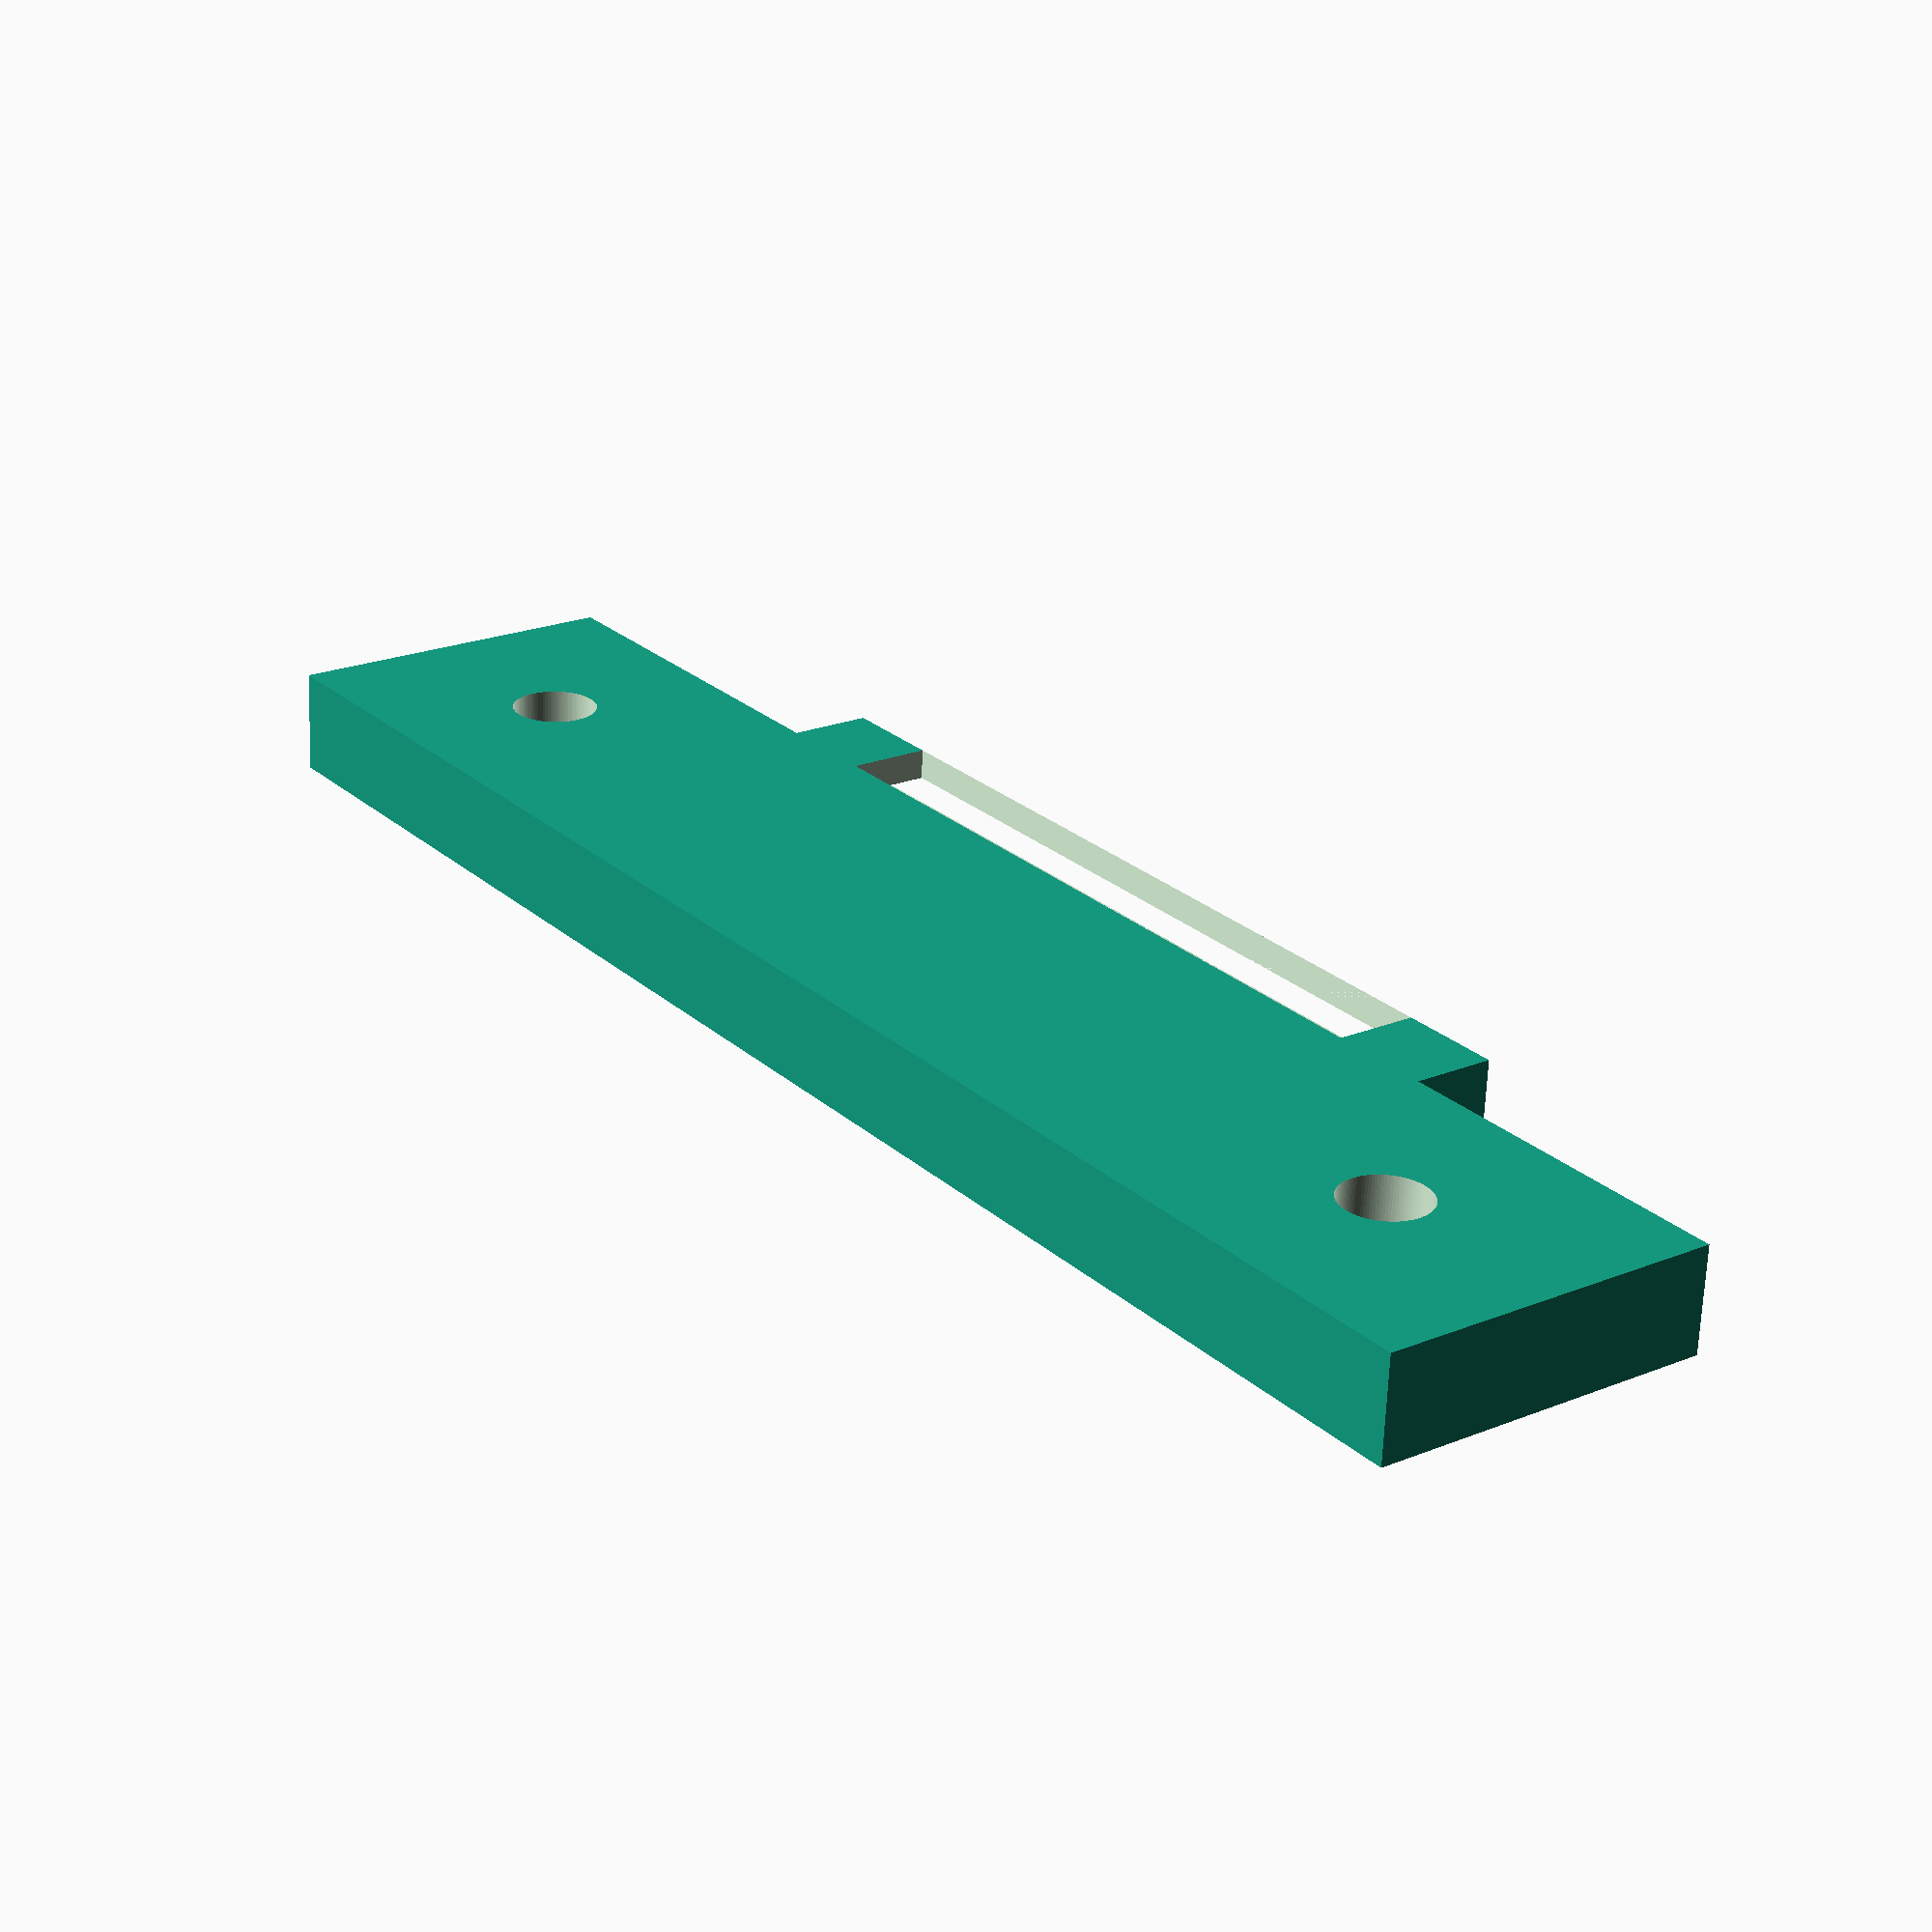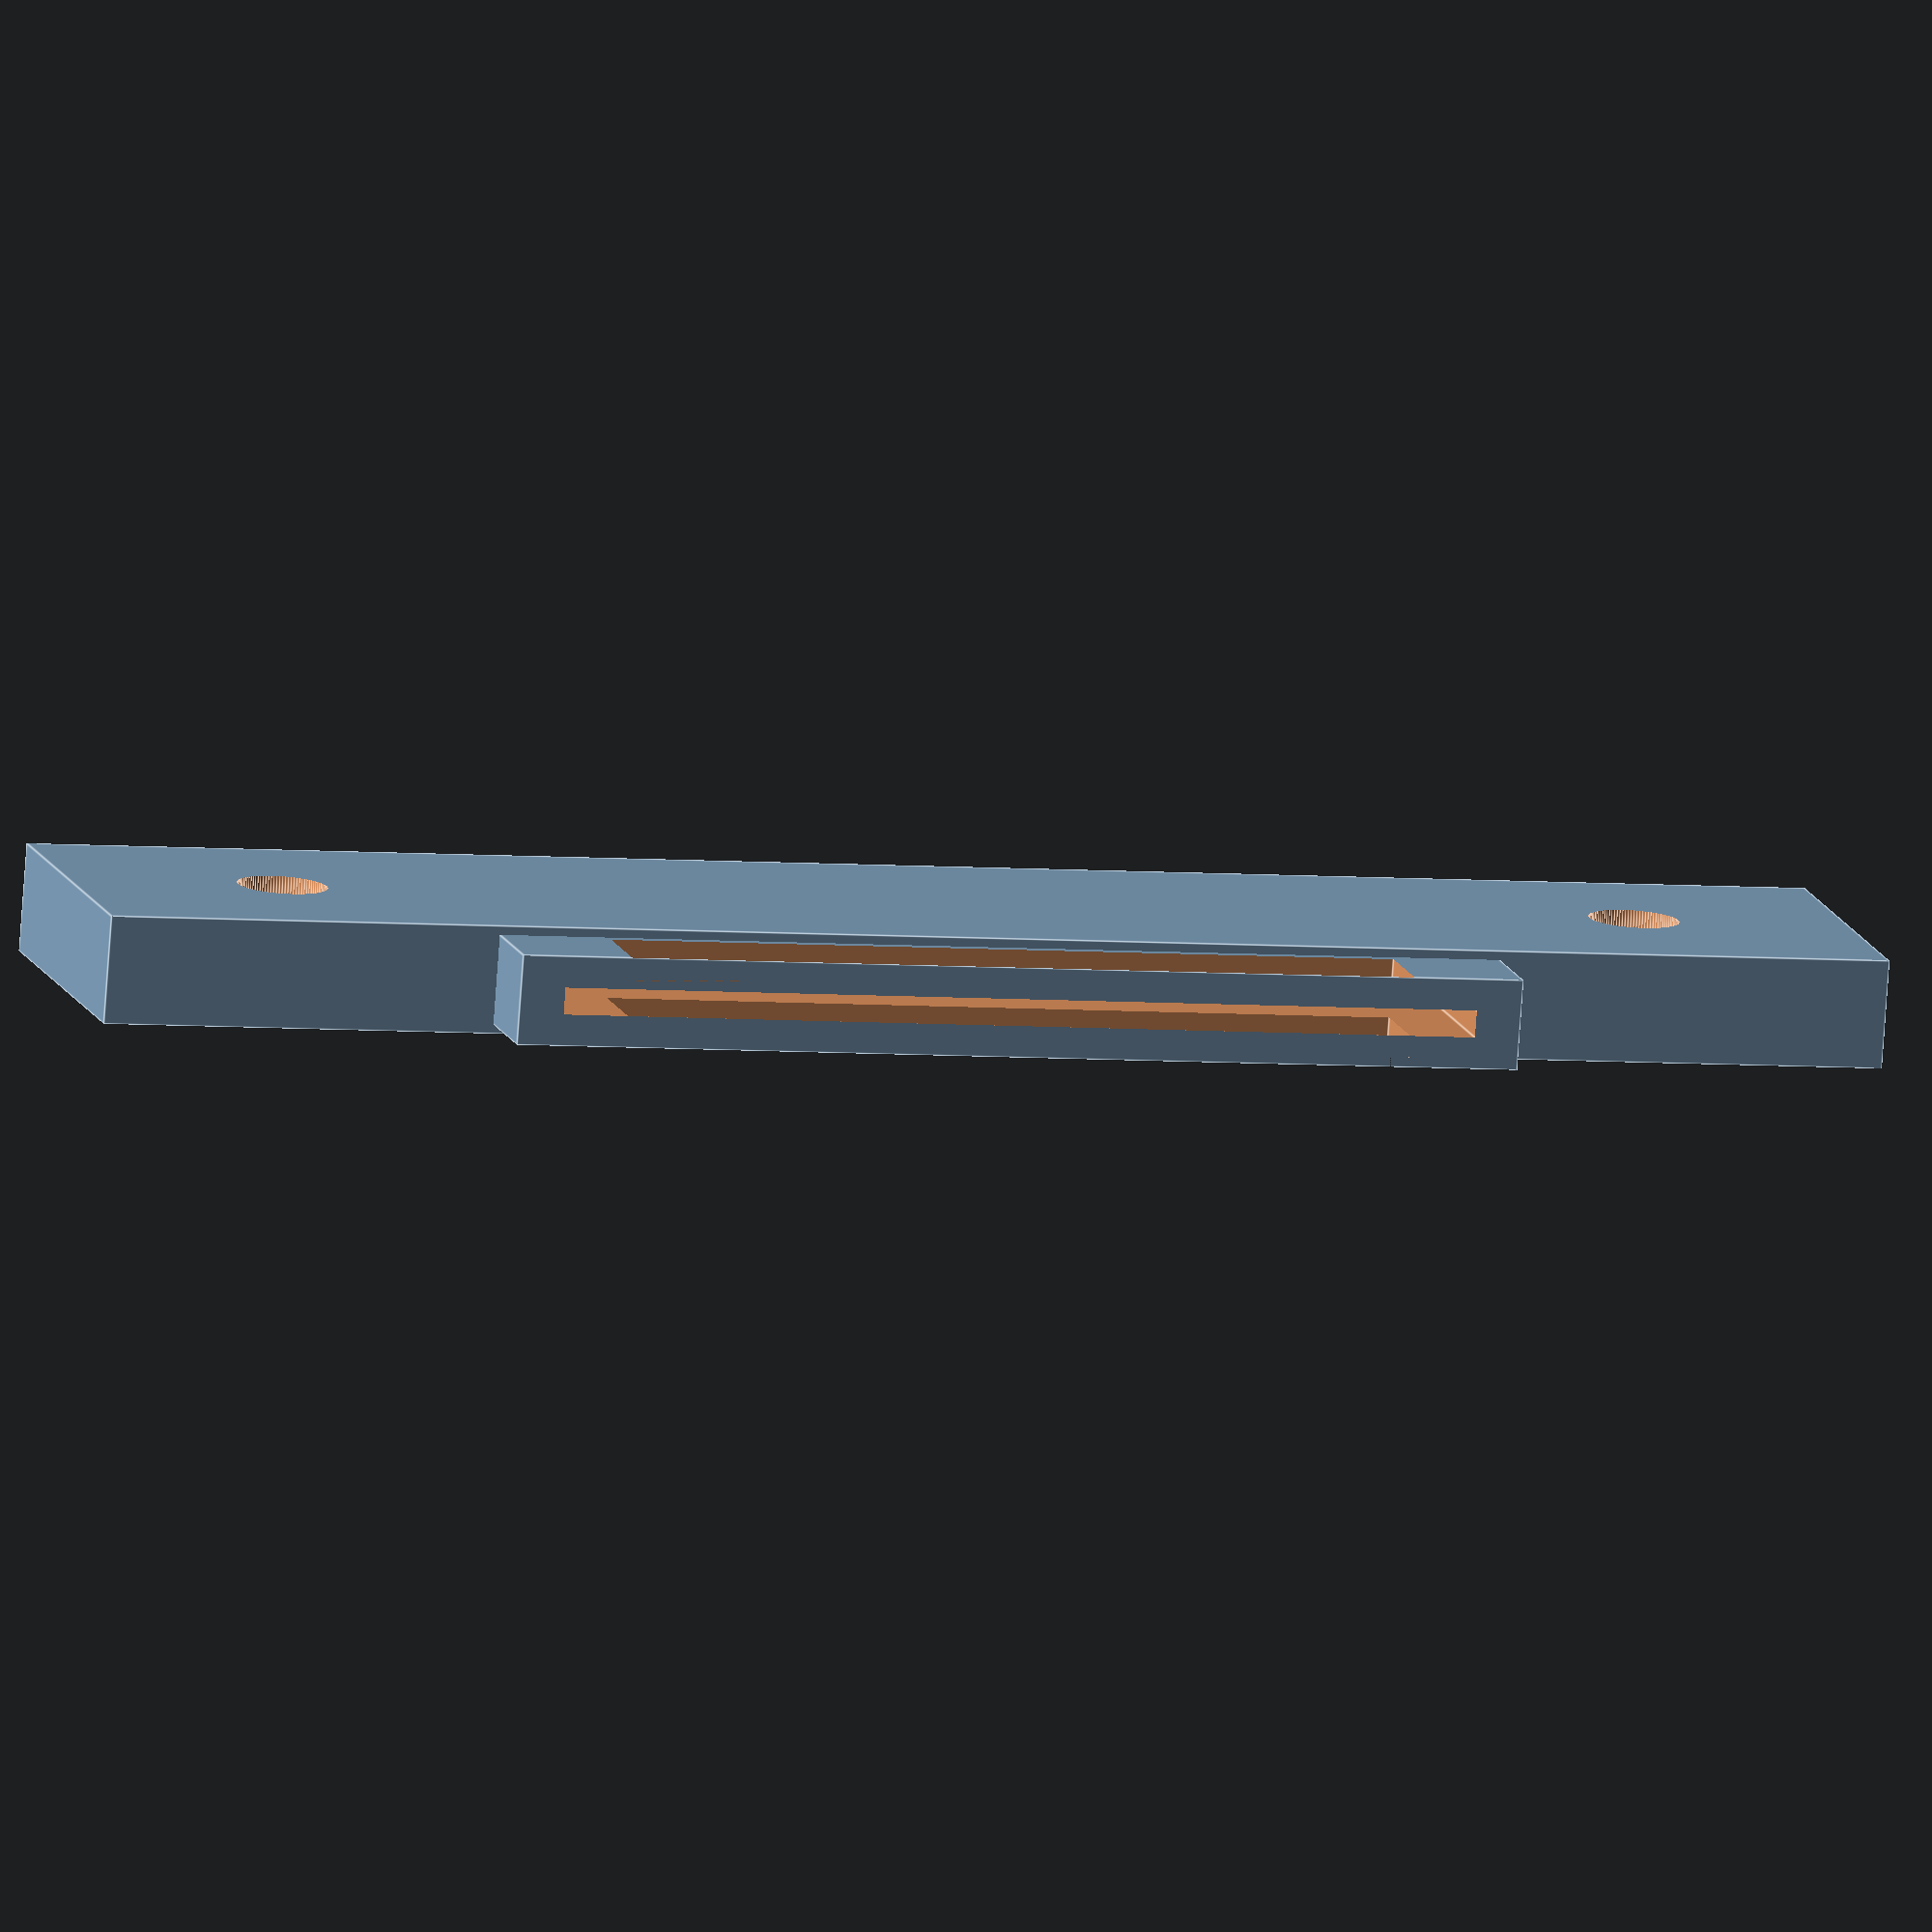
<openscad>
$fn=100;

wall_dist=150;
thickness=6;
width=80;
width2=100;
height=20;

screw_dia=4;
screw_dia2=5;
screw_head=8;
screw_offs=width/4*1.3;

screw_dist=76;

back=25;

base_width=43.4;
base_height=9.1;

back=3;

module screwhole()
{
  cylinder(d=screw_dia, h=thickness+1, center=true);
  translate([0, 0, thickness/2]) mirror([0, 0, 1]) cylinder(d2=0, d1=screw_head, h=screw_head*2/3, center=false);
}

module screwhole2()
{
  cylinder(d=screw_dia2, h=thickness+1, center=true);
}

module screwhole()
{
  cylinder(d=screw_dia, h=thickness+1, center=true);
  translate([0, 0, thickness/2]) mirror([0, 0, 1]) cylinder(d2=0, d1=screw_head, h=screw_head*2/3, center=false);
}

module screwhole2()
{
  cylinder(d=screw_dia2, h=thickness+1, center=true);
}

pcb_thickness=1.5;
pcb_length=51.25;
pcb_height=50;
cover_thickness=5;
cover_height=10;
cutout_height=5;
cutout_width=44;
base_inset=4.1;

module pcb()
{
translate([0, 0, -base_height/2+pcb_height/2+cover_thickness/2-pcb_thickness])
  cube([pcb_length, pcb_thickness, pcb_height], center=true);
}

module support()
{
  support_height=9.5;
  rotate([90, 0, 0]) linear_extrude(height=cover_thickness, center=true) polygon(points=[[0, 0], [0, -support_height], [(pcb_length+cover_thickness-base_width+base_inset*2)/2, 0]]);
}


//PCB part
translate([0, 0, cover_height/2+base_height/2+cutout_height-cutout_height+1])
{
  difference()
  {
    cube([pcb_length+cover_thickness, cover_thickness, cover_height], center=true);
    translate([0, 0, (cover_height-cutout_height)/2]) cube([cutout_width, cover_thickness+1, cutout_height], center=true);
    pcb();
  }
}

//Screw mount part
translate([0, 0, 0]) difference()
{
  cube([width2, thickness, height], center=true);
  translate([screw_dist/2, 0, 0]) rotate([-90, 0, 0]) screwhole2();
  translate([-screw_dist/2, 0, 0]) rotate([-90, 0, 0]) screwhole2();
  translate([0, 0, cover_height/2+base_height/2+cutout_height-cutout_height+1]) pcb();
}



</openscad>
<views>
elev=338.7 azim=356.4 roll=233.8 proj=p view=wireframe
elev=168.2 azim=184.2 roll=193.4 proj=o view=edges
</views>
